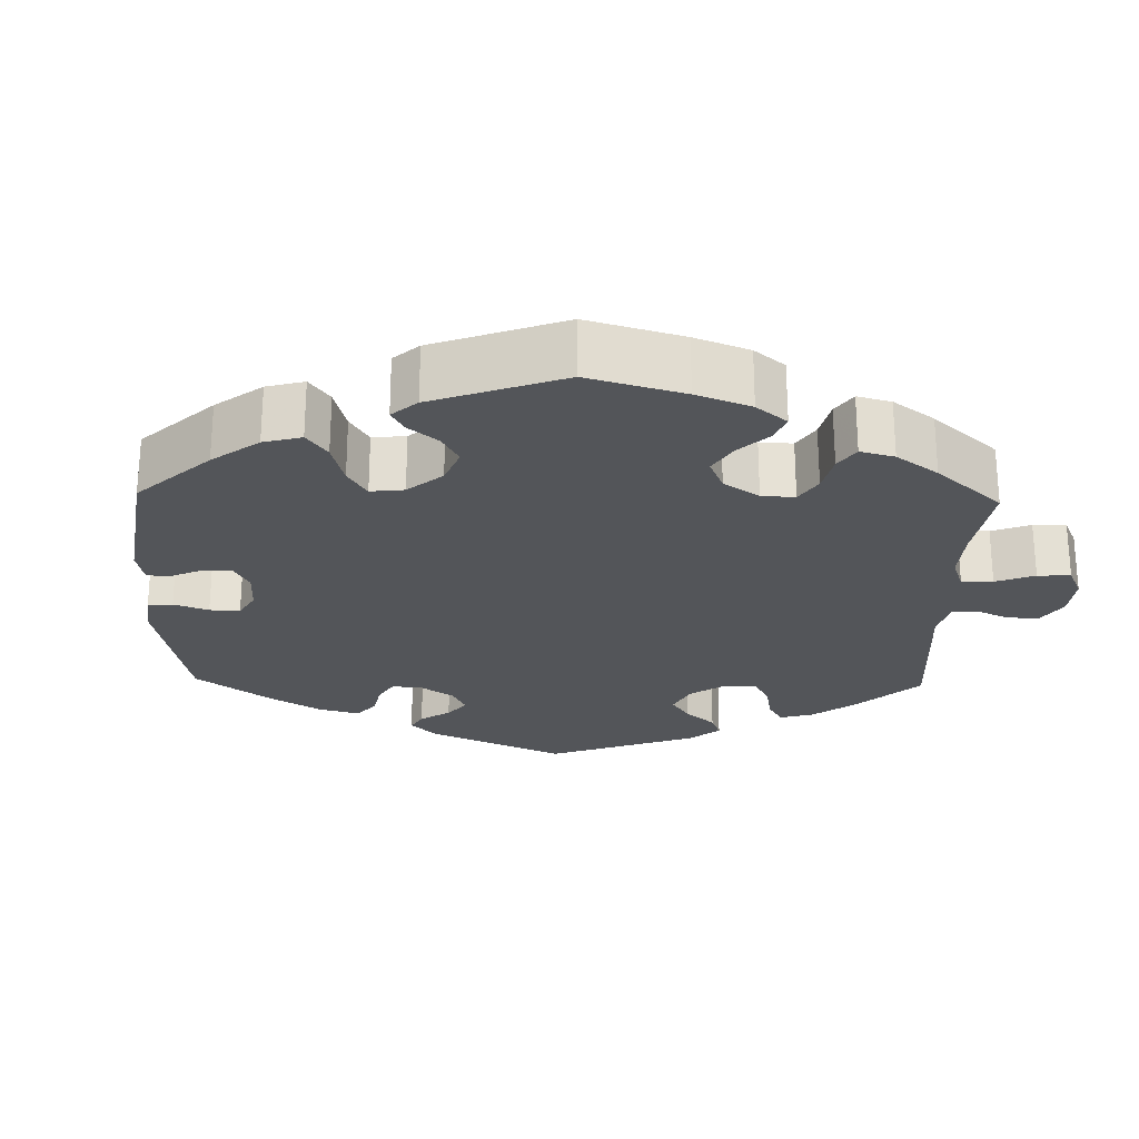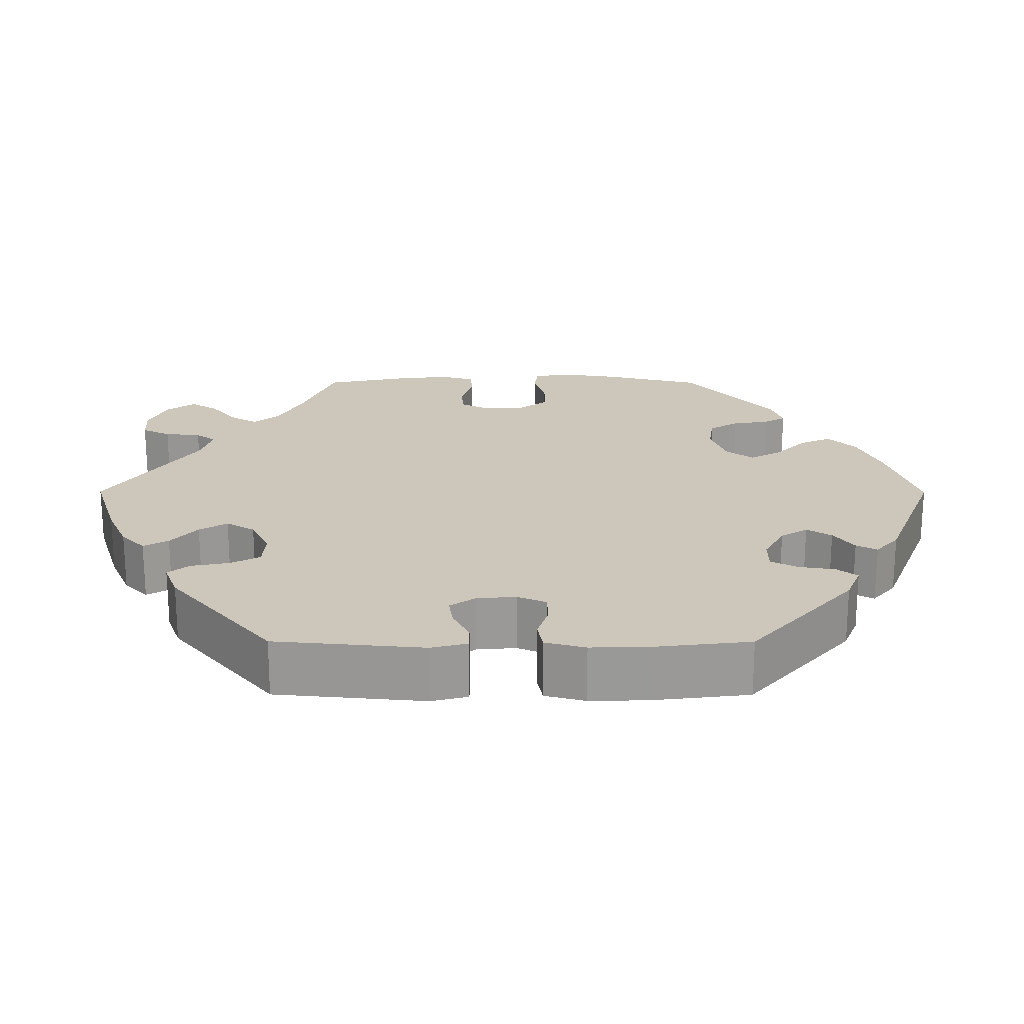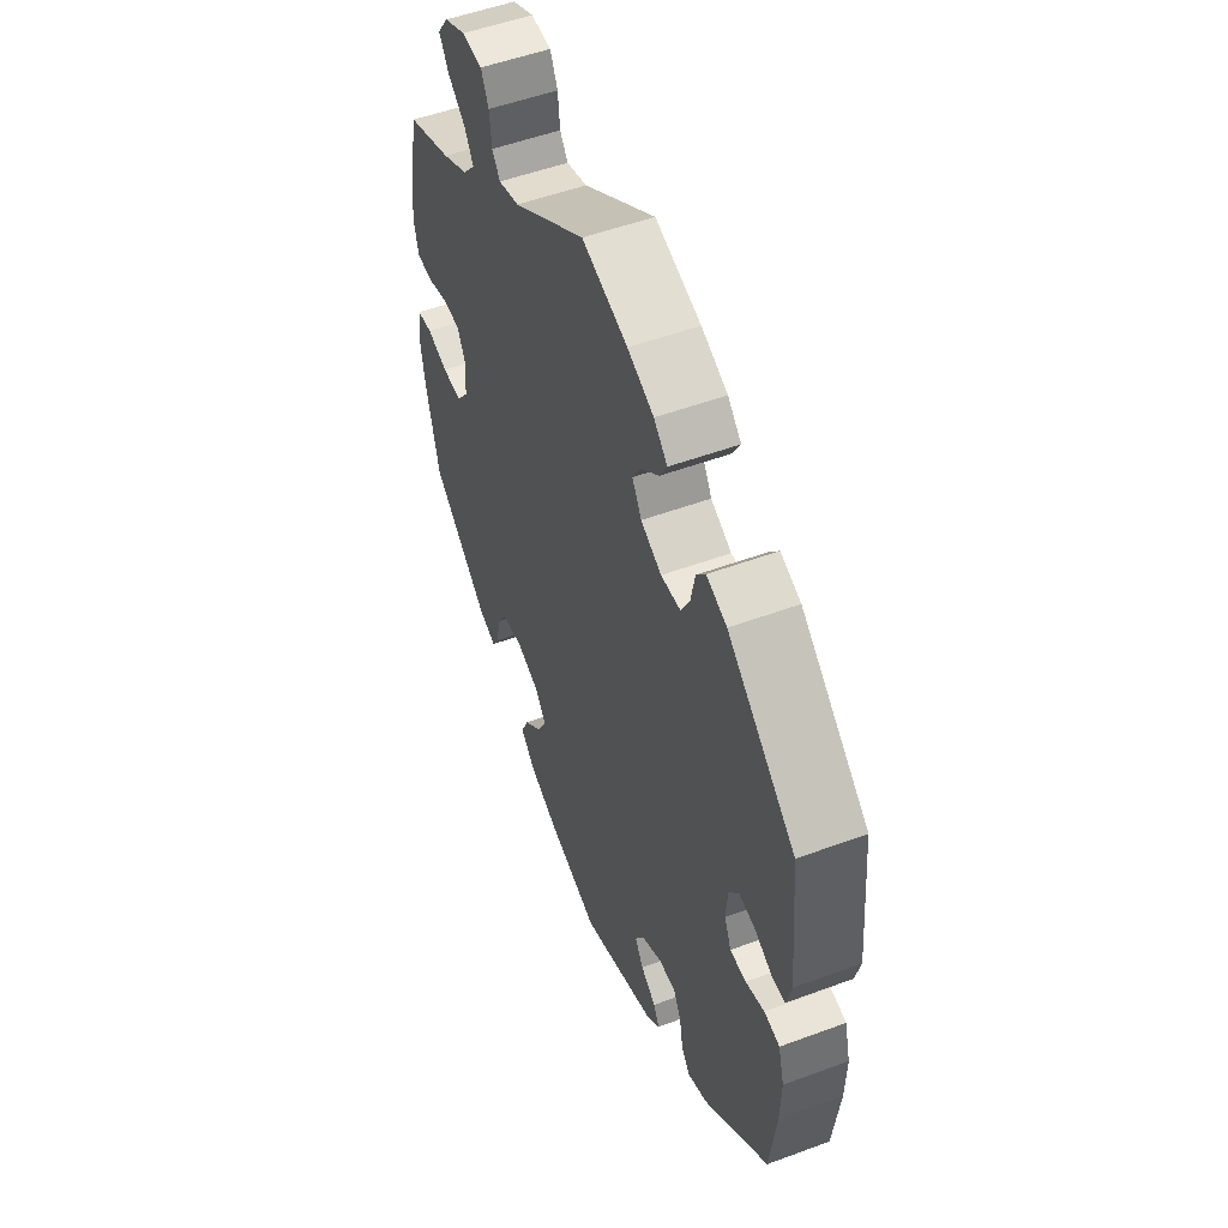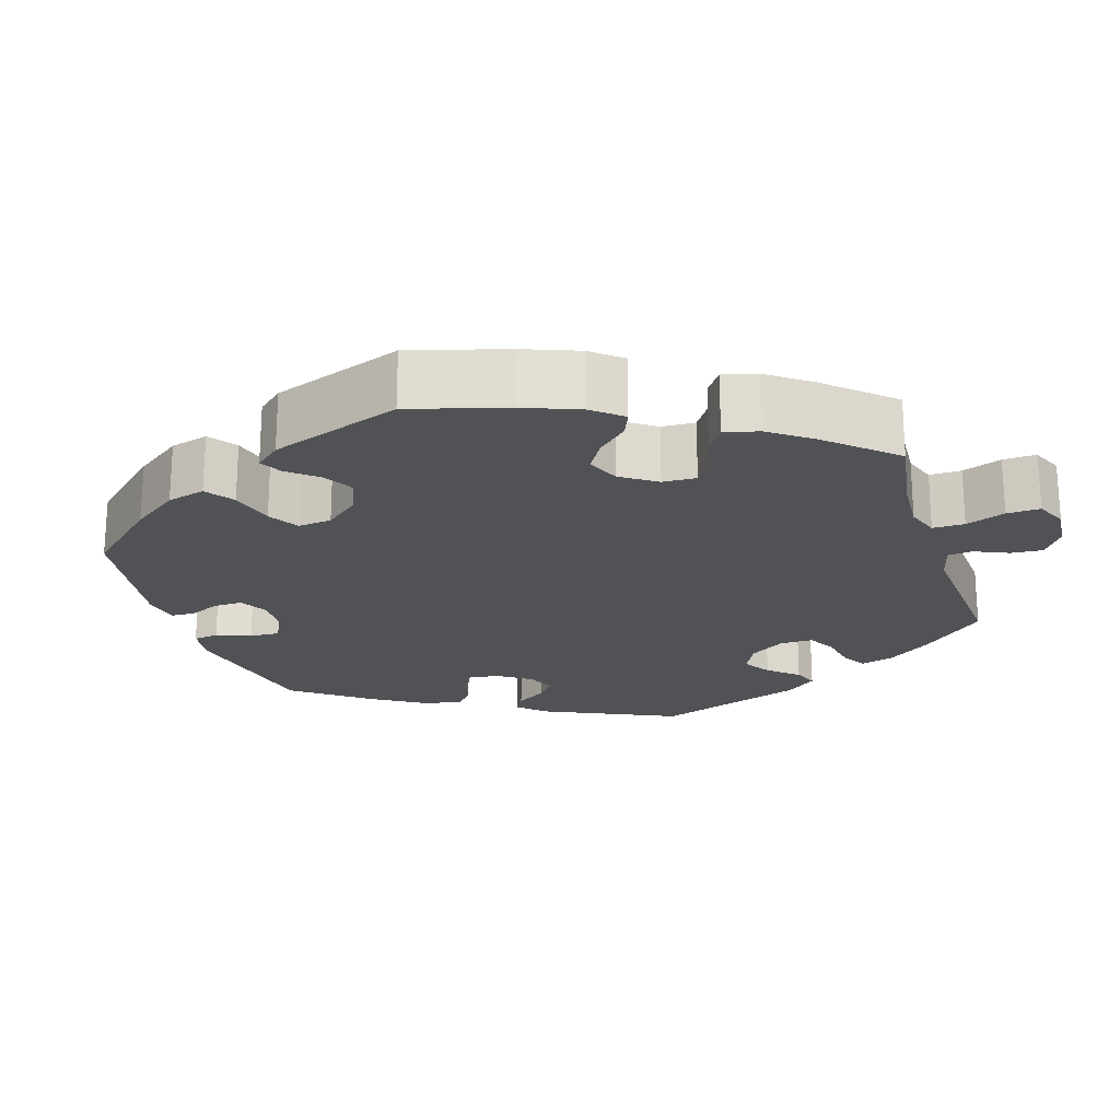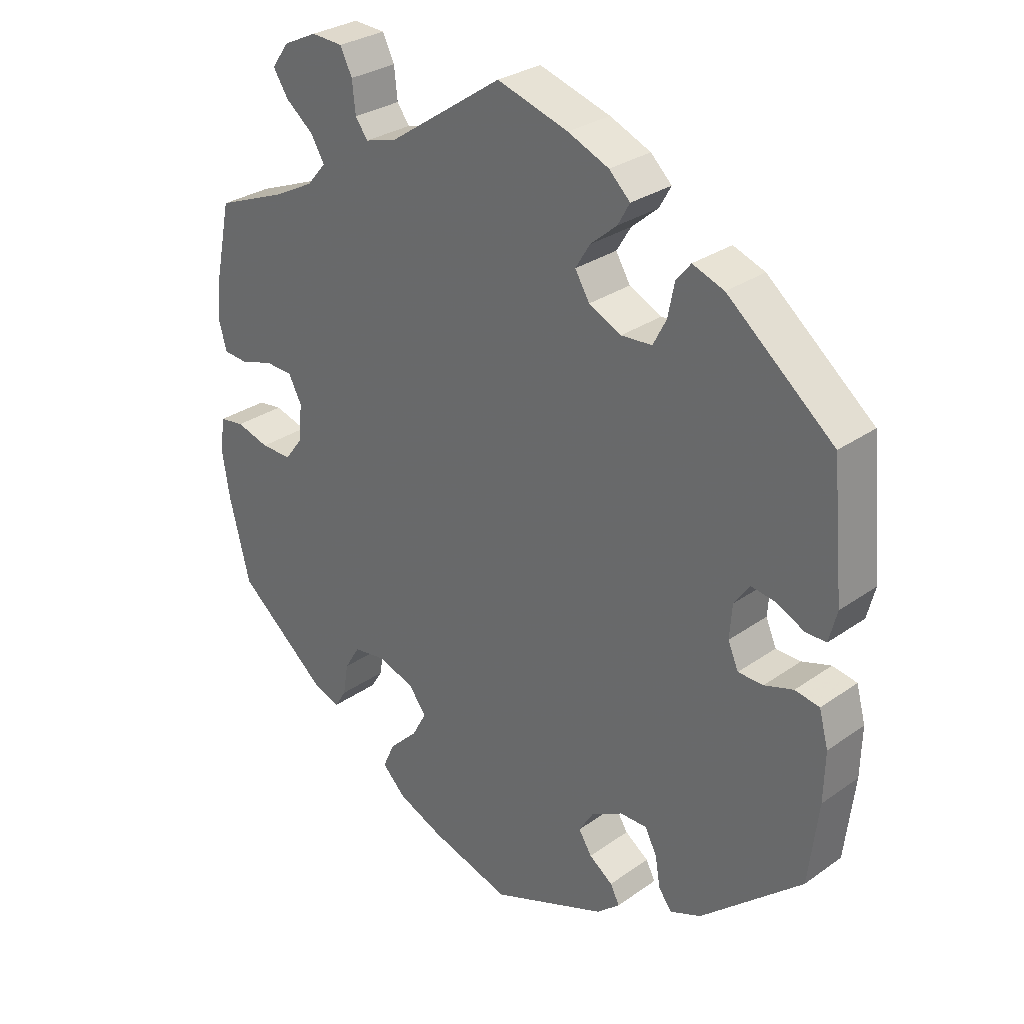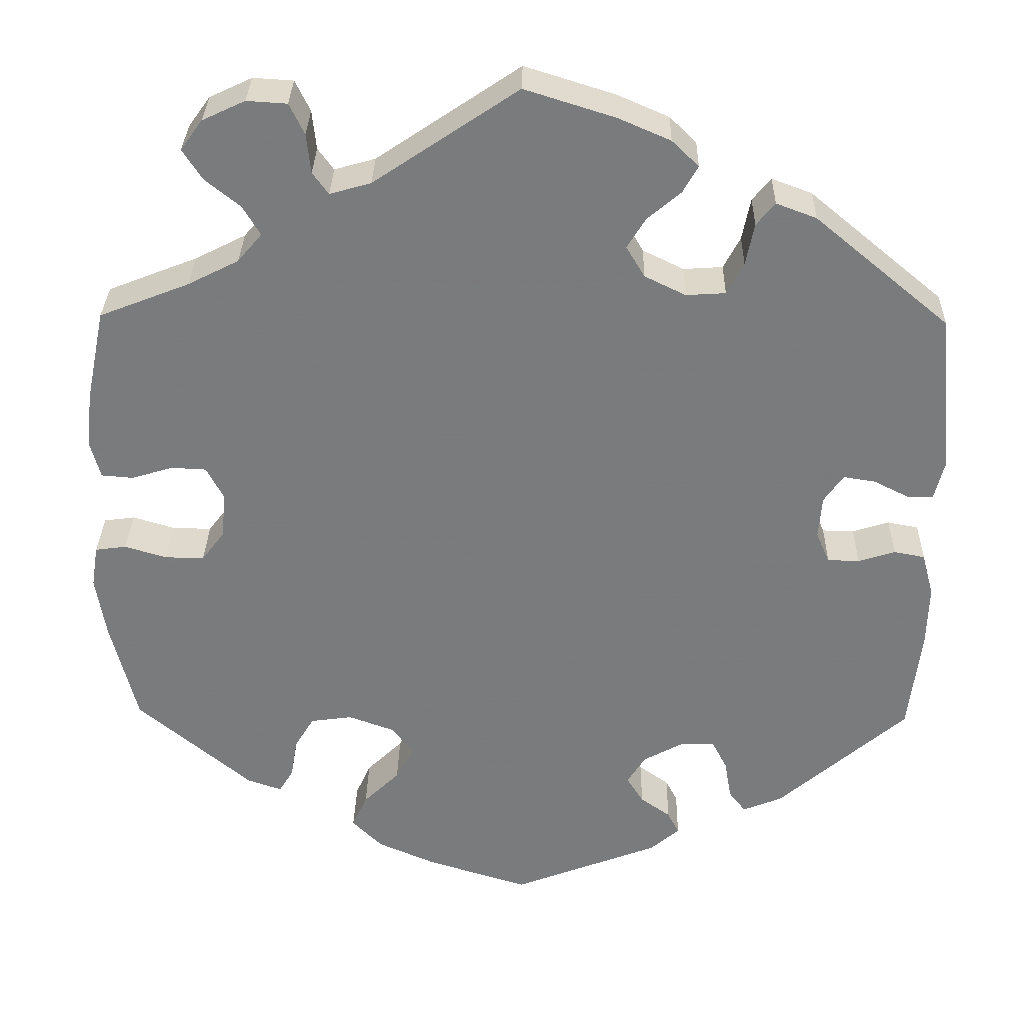
<metadata>
{"format":"obj","ext":"obj","renderer":"f3d","projection":"perspective","resolution":1024,"background":"white","views":[{"elev":-24.4,"azim":-121.5,"up":"+Y"},{"elev":21.3,"azim":90.1,"up":"+Y"},{"elev":52.5,"azim":68.3,"up":"+Z"},{"elev":-21.2,"azim":-102.6,"up":"+Y"},{"elev":29.3,"azim":43.9,"up":"+Z"},{"elev":31.6,"azim":1.2,"up":"+Z"}]}
</metadata>
<code>
v -0.393 0.07 0.331
v -0.332 0.07 0.362
v -0.303 0.07 0.396
v -0.324 0.07 0.431
v -0.366 0.07 0.465
v -0.389 0.07 0.501
v -0.363 0.07 0.537
v -0.312 0.07 0.561
v -0.264 0.07 0.558
v -0.246 0.07 0.521
v -0.241 0.07 0.474
v -0.222 0.07 0.448
v -0.173 0.07 0.462
v -0.001 0.07 0.578
v 0.107 0.07 0.544
v 0.169 0.07 0.517
v 0.201 0.07 0.486
v 0.183 0.07 0.454
v 0.143 0.07 0.42
v 0.121 0.07 0.384
v 0.143 0.07 0.347
v 0.192 0.07 0.323
v 0.239 0.07 0.326
v 0.259 0.07 0.364
v 0.269 0.07 0.414
v 0.291 0.07 0.441
v 0.339 0.07 0.423
v 0.5 0.07 0.289
v 0.518 0.07 0.097
v 0.506 0.07 0.05
v 0.475 0.07 0.05
v 0.433 0.07 0.071
v 0.395 0.07 0.077
v 0.372 0.07 0.044
v 0.368 0.07 -0.007
v 0.384 0.07 -0.044
v 0.422 0.07 -0.045
v 0.466 0.07 -0.031
v 0.503 0.07 -0.038
v 0.517 0.07 -0.09
v 0.515 0.07 -0.165
v 0.5 0.07 -0.289
v 0.346 0.07 -0.423
v 0.299 0.07 -0.442
v 0.279 0.07 -0.416
v 0.271 0.07 -0.369
v 0.253 0.07 -0.334
v 0.212 0.07 -0.334
v 0.164 0.07 -0.36
v 0.142 0.07 -0.395
v 0.162 0.07 -0.427
v 0.198 0.07 -0.453
v 0.212 0.07 -0.48
v 0.177 0.07 -0.51
v 0.001 0.07 -0.578
v -0.121 0.07 -0.54
v -0.19 0.07 -0.51
v -0.226 0.07 -0.474
v -0.208 0.07 -0.434
v -0.165 0.07 -0.392
v -0.143 0.07 -0.352
v -0.169 0.07 -0.317
v -0.224 0.07 -0.297
v -0.274 0.07 -0.304
v -0.297 0.07 -0.342
v -0.305 0.07 -0.39
v -0.322 0.07 -0.418
v -0.363 0.07 -0.404
v -0.5 0.07 -0.289
v -0.531 0.07 -0.165
v -0.543 0.07 -0.091
v -0.535 0.07 -0.041
v -0.498 0.07 -0.036
v -0.448 0.07 -0.051
v -0.401 0.07 -0.052
v -0.373 0.07 -0.015
v -0.369 0.07 0.04
v -0.389 0.07 0.078
v -0.431 0.07 0.08
v -0.48 0.07 0.065
v -0.518 0.07 0.068
v -0.53 0.07 0.112
v -0.523 0.07 0.178
v -0.5 0.07 0.289
v -0.393 0 0.331
v -0.332 0 0.362
v -0.303 0 0.396
v -0.324 0 0.431
v -0.366 0 0.465
v -0.389 0 0.501
v -0.363 0 0.537
v -0.312 0 0.561
v -0.264 0 0.558
v -0.246 0 0.521
v -0.241 0 0.474
v -0.222 0 0.448
v -0.173 0 0.462
v -0.001 0 0.578
v 0.107 0 0.544
v 0.169 0 0.517
v 0.201 0 0.486
v 0.183 0 0.454
v 0.143 0 0.42
v 0.121 0 0.384
v 0.143 0 0.347
v 0.192 0 0.323
v 0.239 0 0.326
v 0.259 0 0.364
v 0.269 0 0.414
v 0.291 0 0.441
v 0.339 0 0.423
v 0.5 0 0.289
v 0.518 0 0.097
v 0.506 0 0.05
v 0.475 0 0.05
v 0.433 0 0.071
v 0.395 0 0.077
v 0.372 0 0.044
v 0.368 0 -0.007
v 0.384 0 -0.044
v 0.422 0 -0.045
v 0.466 0 -0.031
v 0.503 0 -0.038
v 0.517 0 -0.09
v 0.515 0 -0.165
v 0.5 0 -0.289
v 0.346 0 -0.423
v 0.299 0 -0.442
v 0.279 0 -0.416
v 0.271 0 -0.369
v 0.253 0 -0.334
v 0.212 0 -0.334
v 0.164 0 -0.36
v 0.142 0 -0.395
v 0.162 0 -0.427
v 0.198 0 -0.453
v 0.212 0 -0.48
v 0.177 0 -0.51
v 0.001 0 -0.578
v -0.121 0 -0.54
v -0.19 0 -0.51
v -0.226 0 -0.474
v -0.208 0 -0.434
v -0.165 0 -0.392
v -0.143 0 -0.352
v -0.169 0 -0.317
v -0.224 0 -0.297
v -0.274 0 -0.304
v -0.297 0 -0.342
v -0.305 0 -0.39
v -0.322 0 -0.418
v -0.363 0 -0.404
v -0.5 0 -0.289
v -0.531 0 -0.165
v -0.543 0 -0.091
v -0.535 0 -0.041
v -0.498 0 -0.036
v -0.448 0 -0.051
v -0.401 0 -0.052
v -0.373 0 -0.015
v -0.369 0 0.04
v -0.389 0 0.078
v -0.431 0 0.08
v -0.48 0 0.065
v -0.518 0 0.068
v -0.53 0 0.112
v -0.523 0 0.178
v -0.5 0 0.289
f 83 84 1
f 82 83 1 2
f 79 80 81 82
f 78 79 82 2
f 77 78 2 3
f 76 77 3
f 71 72 73 74
f 71 74 75
f 70 71 75
f 69 70 75
f 68 69 75 76
f 65 66 67 68
f 64 65 68 76
f 57 58 59 60
f 57 60 61
f 56 57 61
f 55 56 61
f 54 55 61
f 51 52 53 54
f 50 51 54 61
f 49 50 61 62
f 43 44 45 46
f 43 46 47
f 42 43 47
f 41 42 47 48
f 37 38 39 40
f 36 37 40 41
f 29 30 31 32
f 29 32 33
f 28 29 33
f 27 28 33 34
f 24 25 26 27
f 23 24 27 34
f 16 17 18 19
f 16 19 20
f 13 14 15 16
f 12 13 16 20
f 8 9 10 11
f 8 11 12
f 7 8 12
f 4 5 6 7
f 3 4 7 12
f 63 64 76 3
f 36 41 48 49
f 35 36 49 62
f 22 23 34 35
f 21 22 35 62
f 20 21 62 63
f 3 12 20 63
f 85 168 167
f 86 85 167 166
f 166 165 164 163
f 86 166 163 162
f 87 86 162 161
f 87 161 160
f 158 157 156 155
f 159 158 155
f 159 155 154
f 159 154 153
f 160 159 153 152
f 152 151 150 149
f 160 152 149 148
f 144 143 142 141
f 145 144 141
f 145 141 140
f 145 140 139
f 145 139 138
f 138 137 136 135
f 145 138 135 134
f 146 145 134 133
f 130 129 128 127
f 131 130 127
f 131 127 126
f 132 131 126 125
f 124 123 122 121
f 125 124 121 120
f 116 115 114 113
f 117 116 113
f 117 113 112
f 118 117 112 111
f 111 110 109 108
f 118 111 108 107
f 103 102 101 100
f 104 103 100
f 100 99 98 97
f 104 100 97 96
f 95 94 93 92
f 96 95 92
f 96 92 91
f 91 90 89 88
f 96 91 88 87
f 87 160 148 147
f 133 132 125 120
f 146 133 120 119
f 119 118 107 106
f 146 119 106 105
f 147 146 105 104
f 147 104 96 87
f 1 85 86 2
f 2 86 87 3
f 3 87 88 4
f 4 88 89 5
f 5 89 90 6
f 6 90 91 7
f 7 91 92 8
f 8 92 93 9
f 9 93 94 10
f 10 94 95 11
f 11 95 96 12
f 12 96 97 13
f 13 97 98 14
f 14 98 99 15
f 15 99 100 16
f 16 100 101 17
f 17 101 102 18
f 18 102 103 19
f 19 103 104 20
f 20 104 105 21
f 21 105 106 22
f 22 106 107 23
f 23 107 108 24
f 24 108 109 25
f 25 109 110 26
f 26 110 111 27
f 27 111 112 28
f 28 112 113 29
f 29 113 114 30
f 30 114 115 31
f 31 115 116 32
f 32 116 117 33
f 33 117 118 34
f 34 118 119 35
f 35 119 120 36
f 36 120 121 37
f 37 121 122 38
f 38 122 123 39
f 39 123 124 40
f 40 124 125 41
f 41 125 126 42
f 42 126 127 43
f 43 127 128 44
f 44 128 129 45
f 45 129 130 46
f 46 130 131 47
f 47 131 132 48
f 48 132 133 49
f 49 133 134 50
f 50 134 135 51
f 51 135 136 52
f 52 136 137 53
f 53 137 138 54
f 54 138 139 55
f 55 139 140 56
f 56 140 141 57
f 57 141 142 58
f 58 142 143 59
f 59 143 144 60
f 60 144 145 61
f 61 145 146 62
f 62 146 147 63
f 63 147 148 64
f 64 148 149 65
f 65 149 150 66
f 66 150 151 67
f 67 151 152 68
f 68 152 153 69
f 69 153 154 70
f 70 154 155 71
f 71 155 156 72
f 72 156 157 73
f 73 157 158 74
f 74 158 159 75
f 75 159 160 76
f 76 160 161 77
f 77 161 162 78
f 78 162 163 79
f 79 163 164 80
f 80 164 165 81
f 81 165 166 82
f 82 166 167 83
f 83 167 168 84
f 84 168 85 1

</code>
